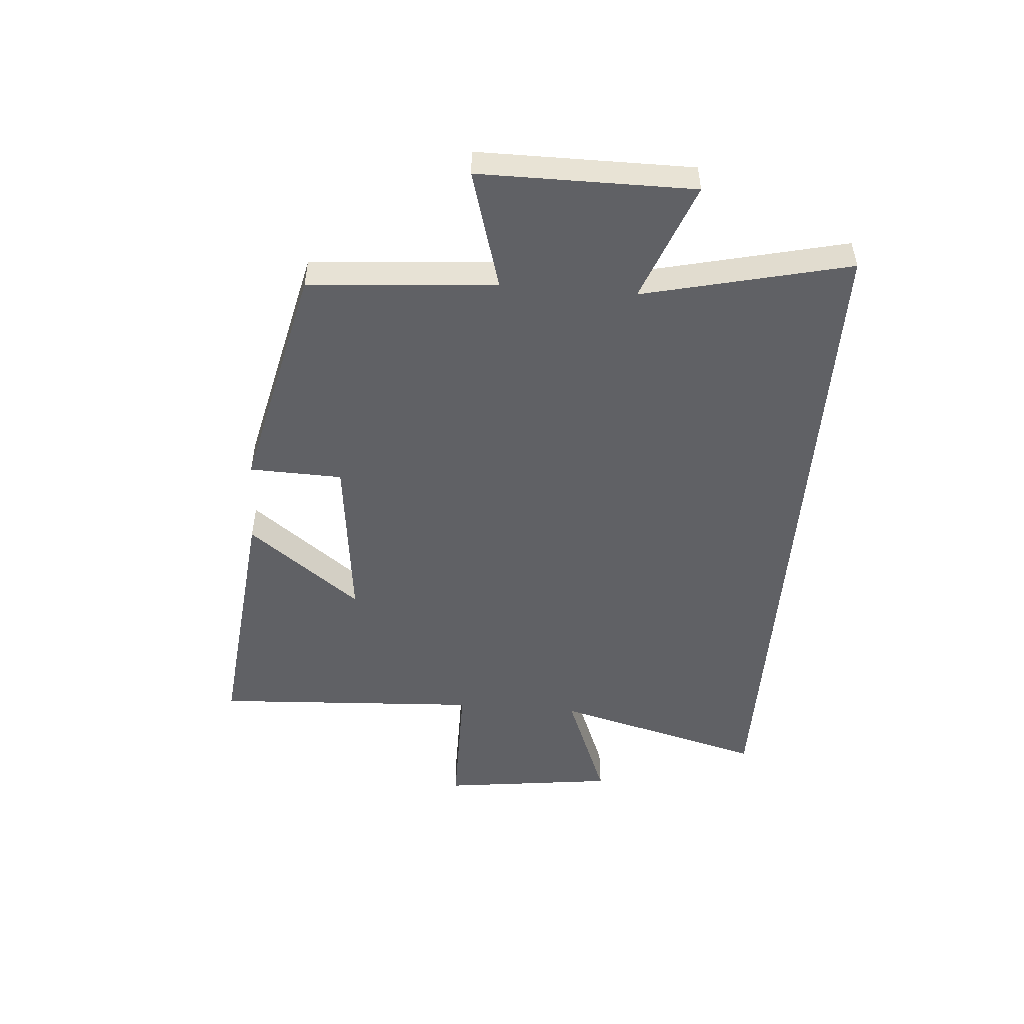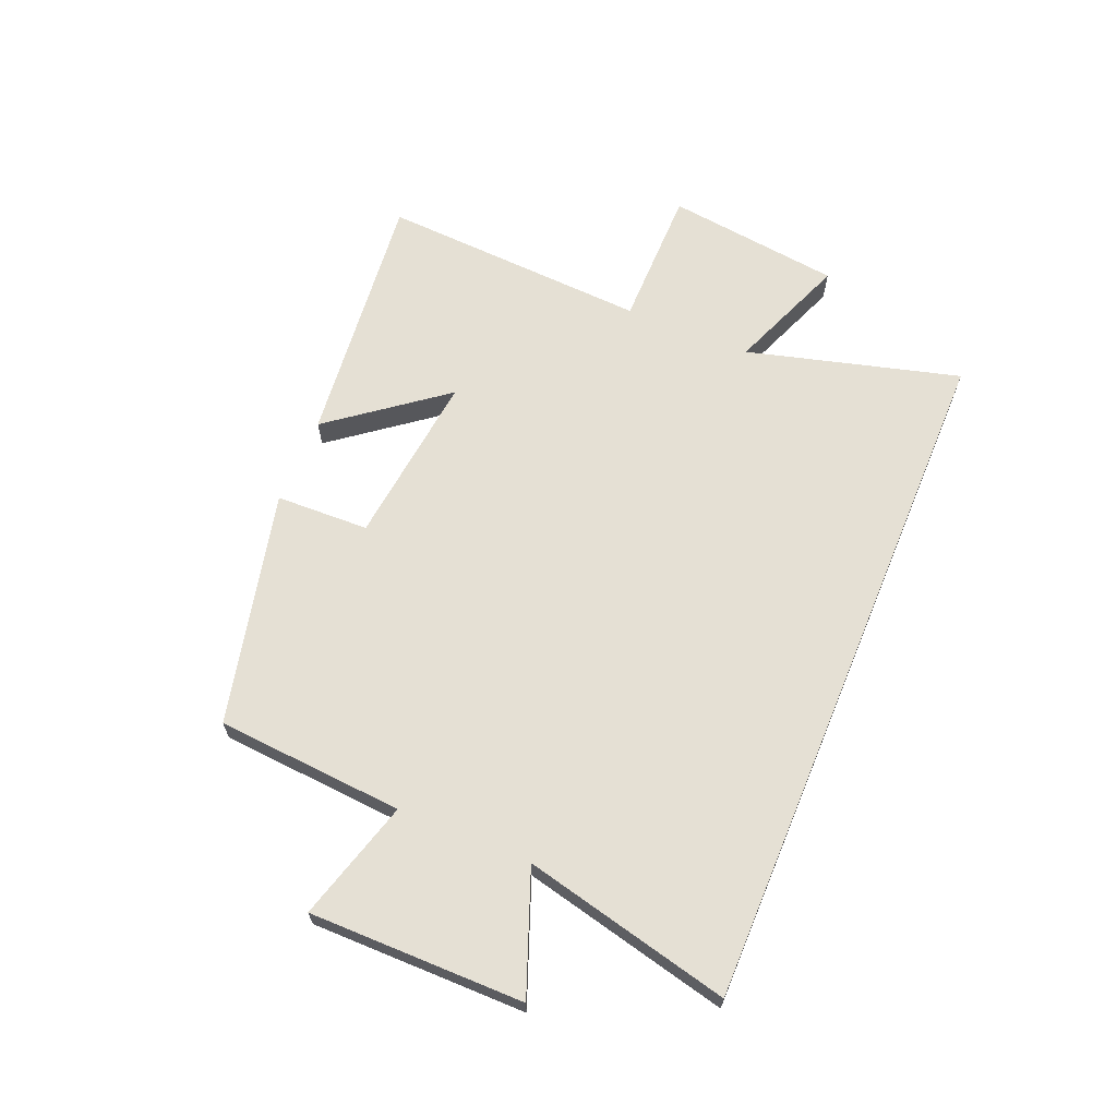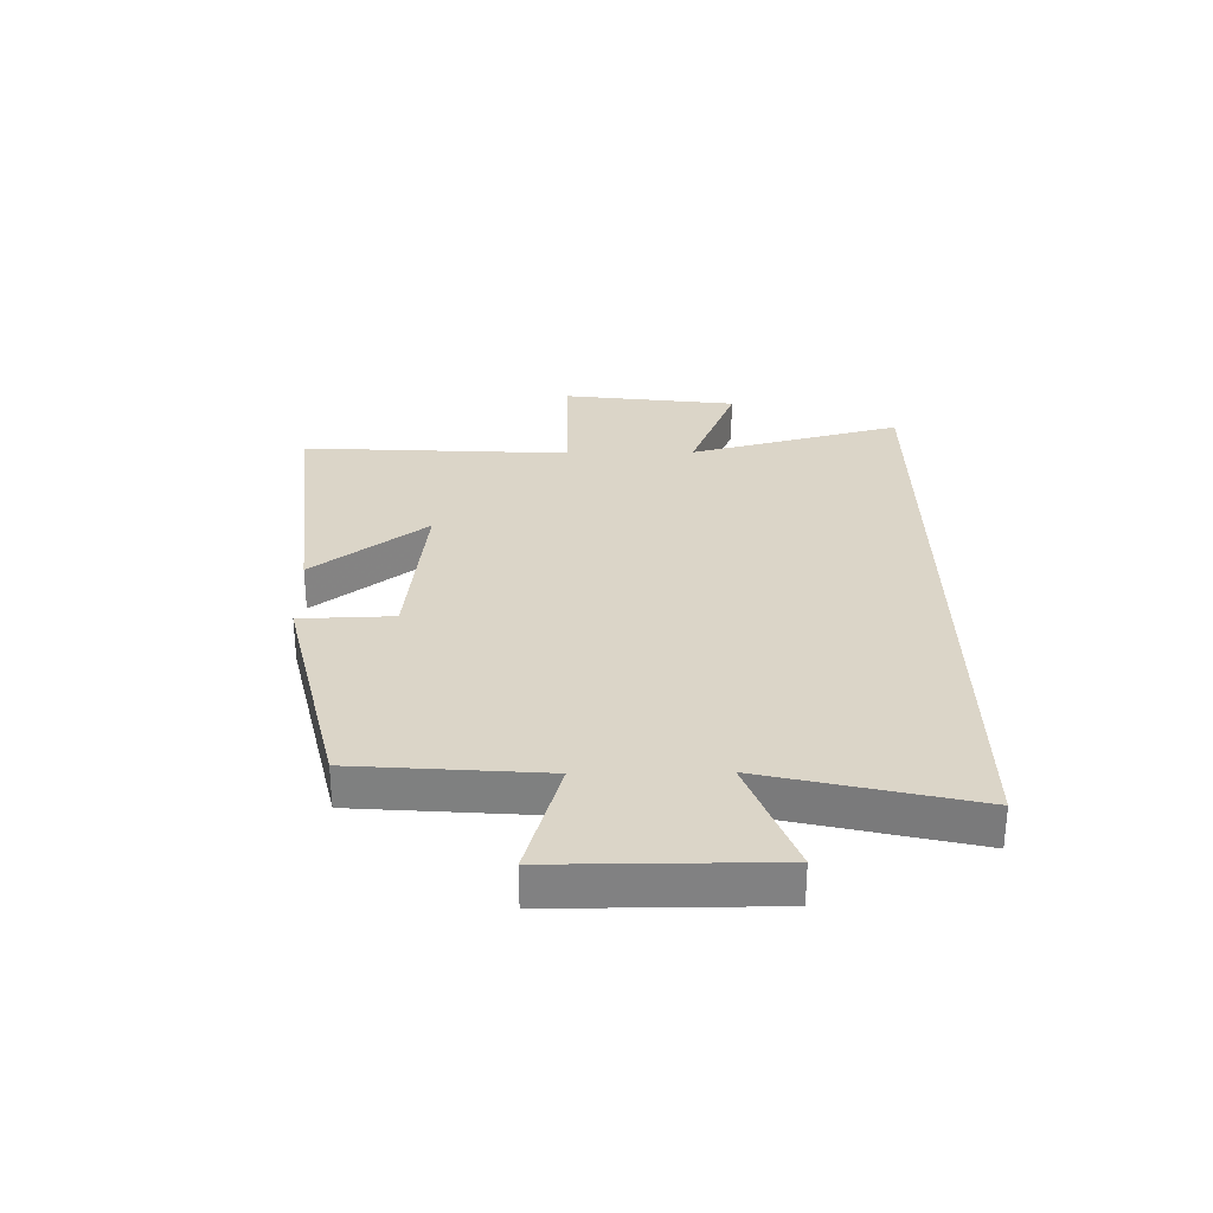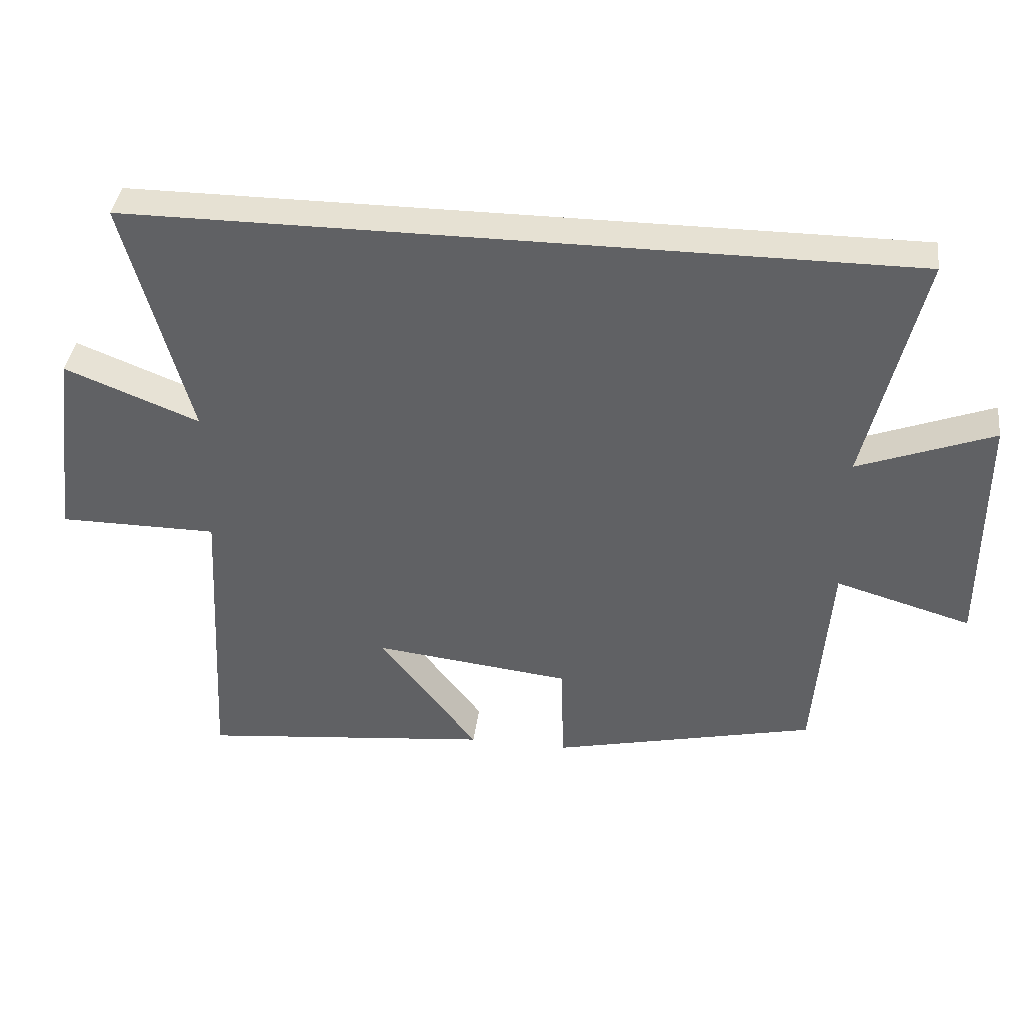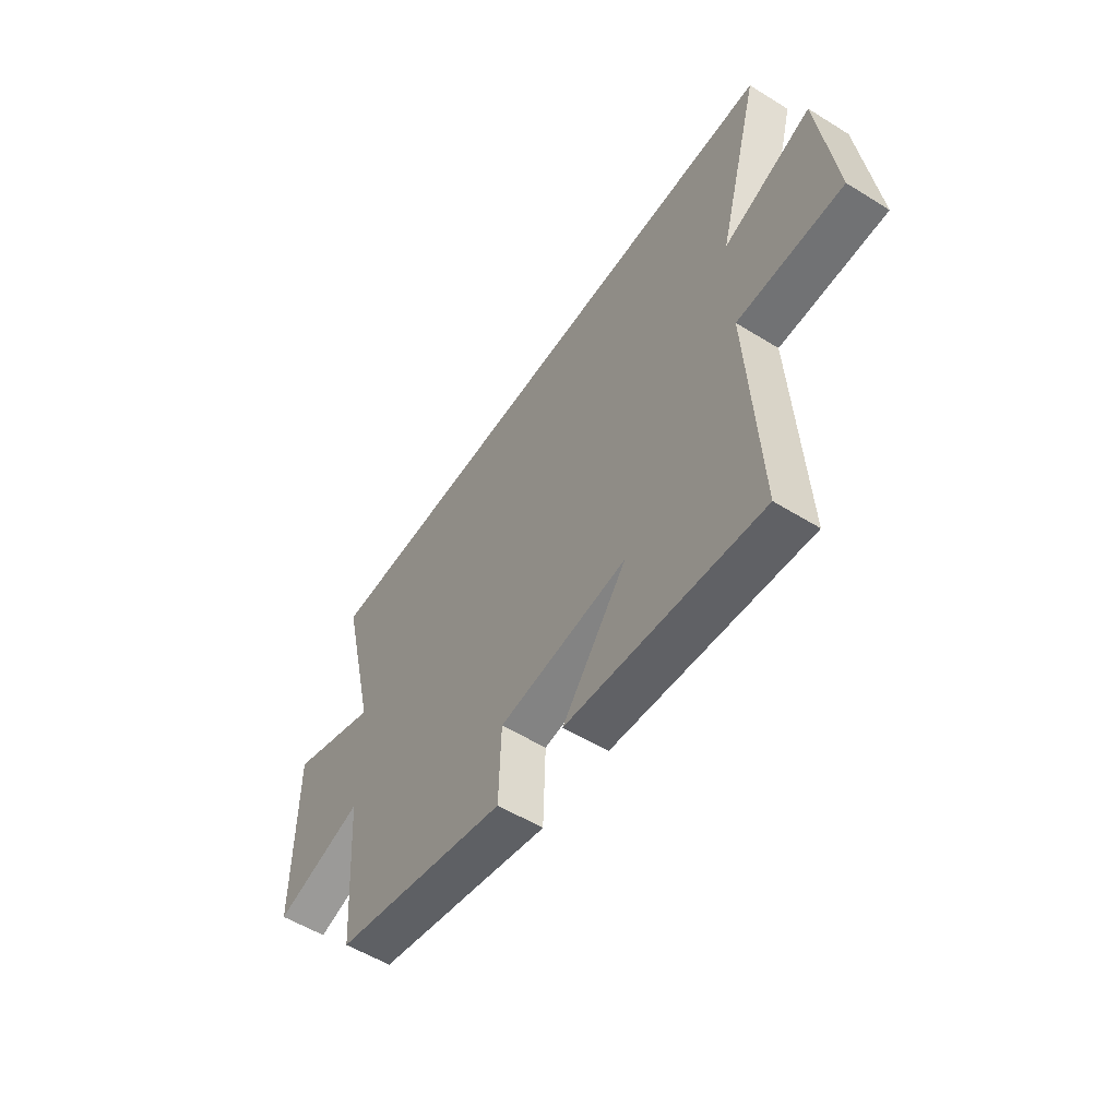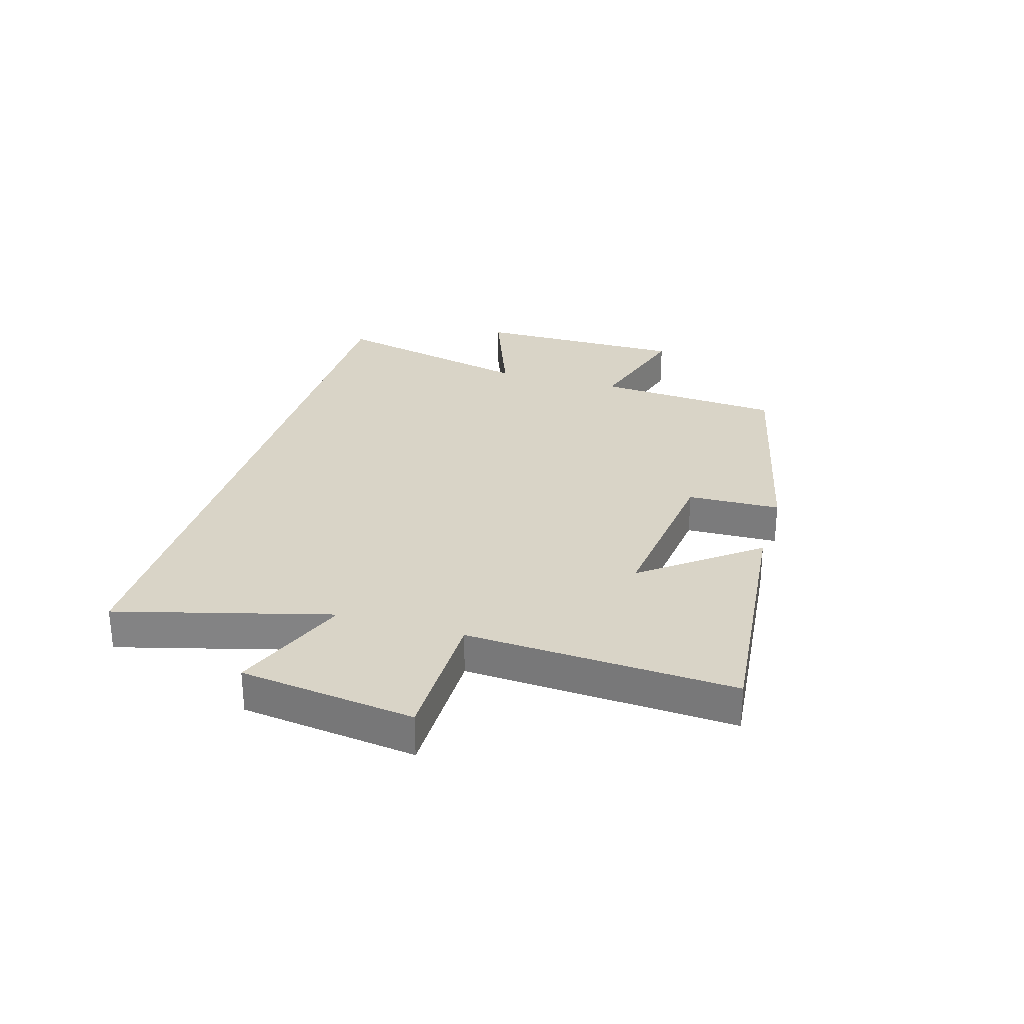
<metadata>
{"format":"obj","ext":"obj","renderer":"f3d","projection":"perspective","resolution":1024,"background":"white","views":[{"elev":-49.9,"azim":-94.5,"up":"+Y"},{"elev":65.3,"azim":-67.5,"up":"+Y"},{"elev":29.6,"azim":-90.8,"up":"+Y"},{"elev":38.9,"azim":-172.7,"up":"+Z"},{"elev":-55.3,"azim":56.9,"up":"+Z"},{"elev":28.6,"azim":106.5,"up":"+Y"}]}
</metadata>
<code>
v 0.525 0.07 -0.546
v 0.08 0.07 -0.5
v 0.229 0.07 -0.306
v -0.069 0.07 -0.34
v -0.074 0.07 -0.5
v -0.476 0.07 -0.407
v -0.5 0.07 -0.085
v -0.706 0.07 -0.145
v -0.706 0.07 0.223
v -0.5 0.07 0.145
v -0.584 0.07 0.5
v 0.598 0.07 0.5
v 0.5 0.07 0.135
v 0.704 0.07 0.216
v 0.742 0.07 -0.084
v 0.5 0.07 -0.085
v 0.525 0 -0.546
v 0.08 0 -0.5
v 0.229 0 -0.306
v -0.069 0 -0.34
v -0.074 0 -0.5
v -0.476 0 -0.407
v -0.5 0 -0.085
v -0.706 0 -0.145
v -0.706 0 0.223
v -0.5 0 0.145
v -0.584 0 0.5
v 0.598 0 0.5
v 0.5 0 0.135
v 0.704 0 0.216
v 0.742 0 -0.084
v 0.5 0 -0.085
f 13 14 15 16
f 10 11 12 13
f 10 13 16
f 7 8 9 10
f 4 5 6 7
f 3 4 7 10
f 16 1 2 3
f 3 10 16
f 32 31 30 29
f 29 28 27 26
f 32 29 26
f 26 25 24 23
f 23 22 21 20
f 26 23 20 19
f 19 18 17 32
f 32 26 19
f 1 17 18 2
f 2 18 19 3
f 3 19 20 4
f 4 20 21 5
f 5 21 22 6
f 6 22 23 7
f 7 23 24 8
f 8 24 25 9
f 9 25 26 10
f 10 26 27 11
f 11 27 28 12
f 12 28 29 13
f 13 29 30 14
f 14 30 31 15
f 15 31 32 16
f 16 32 17 1

</code>
